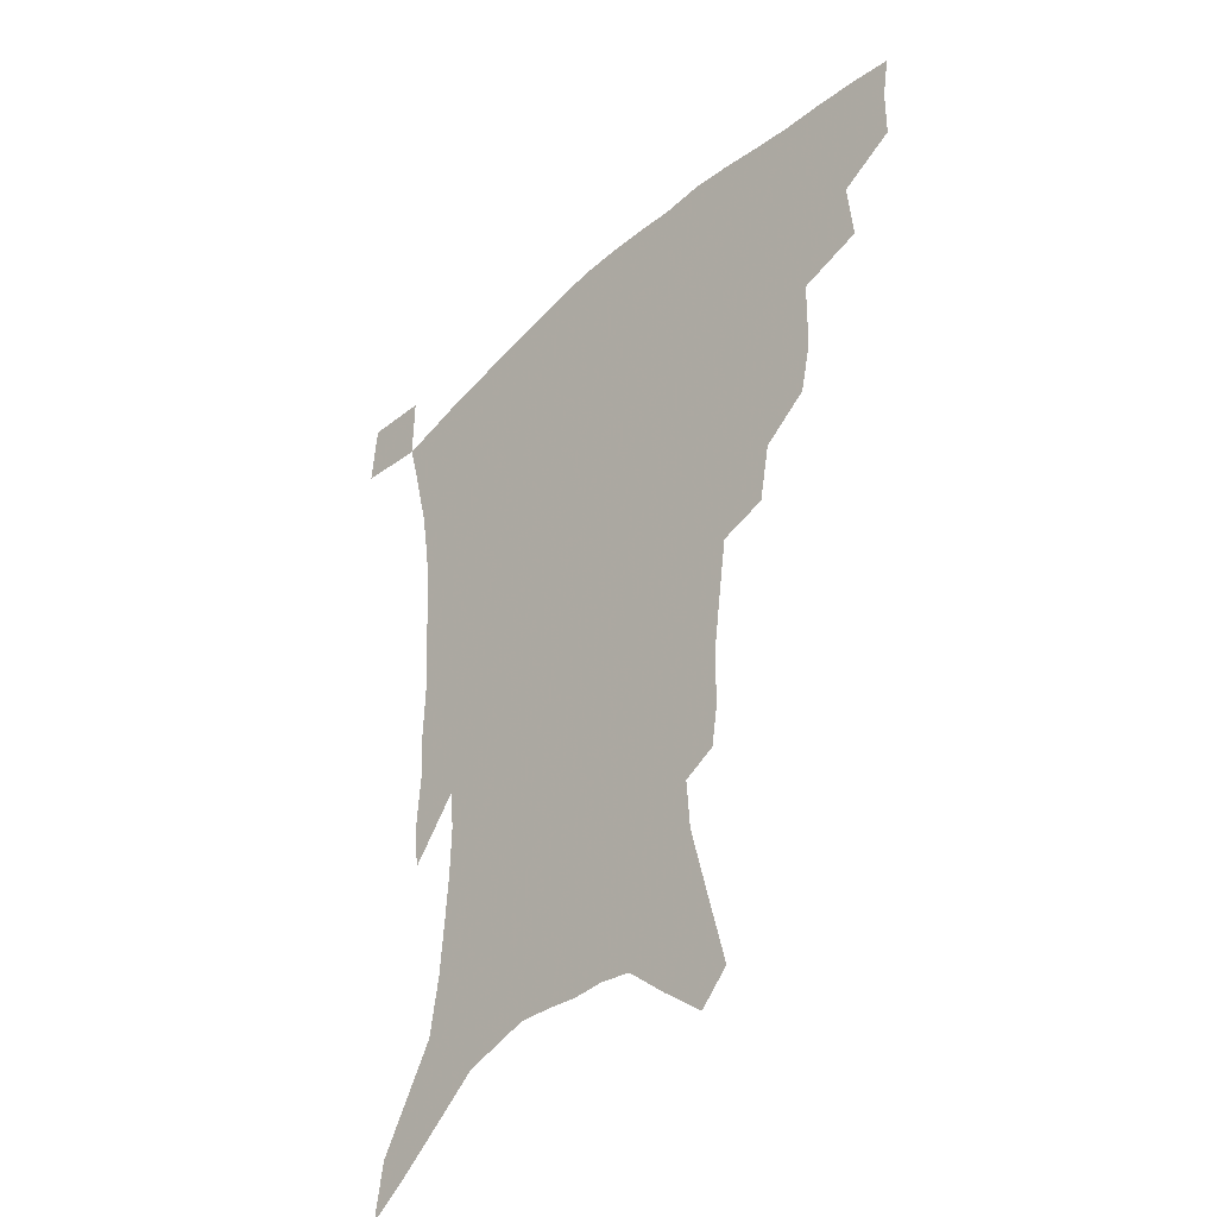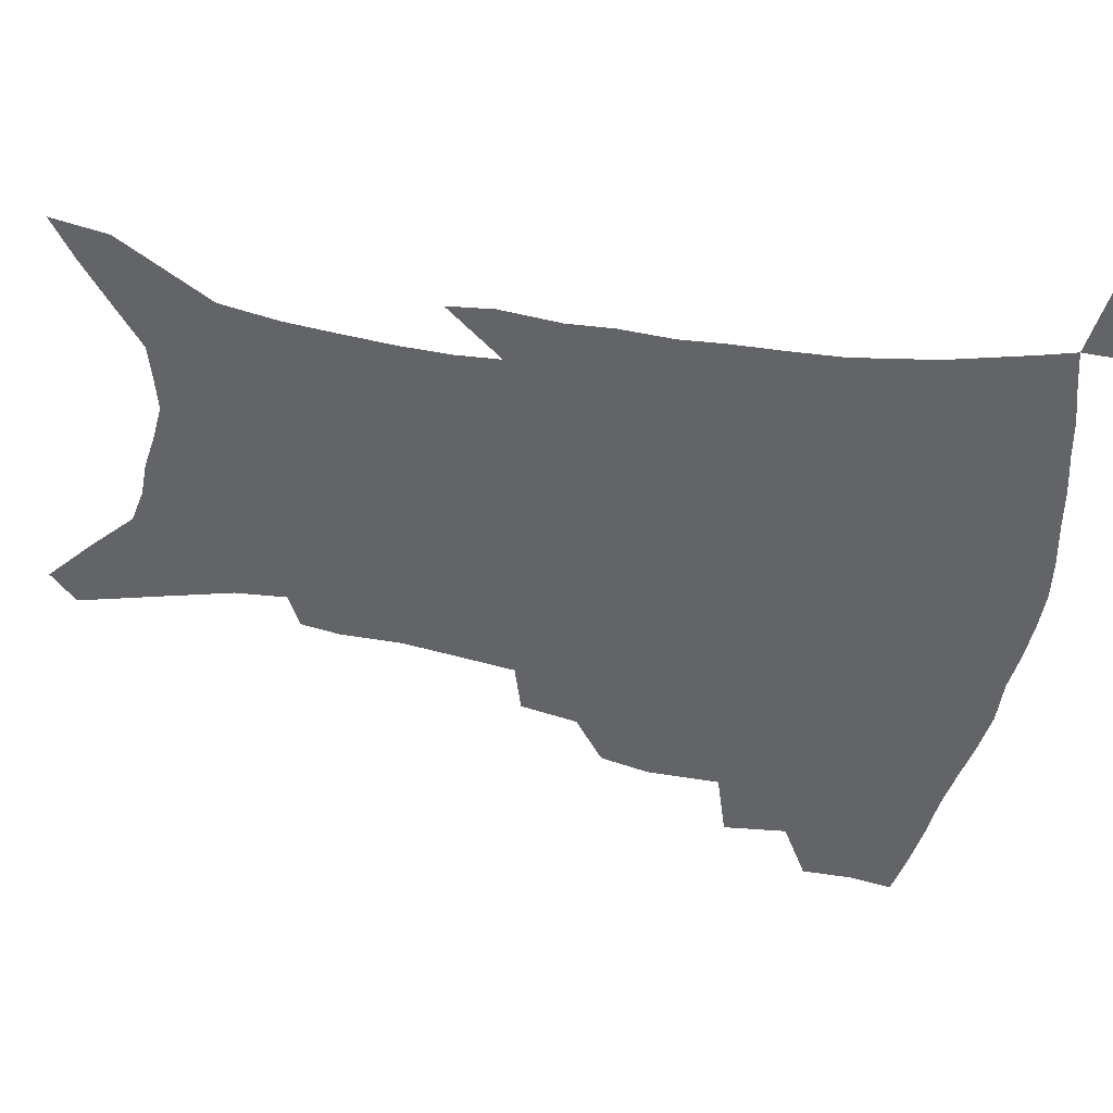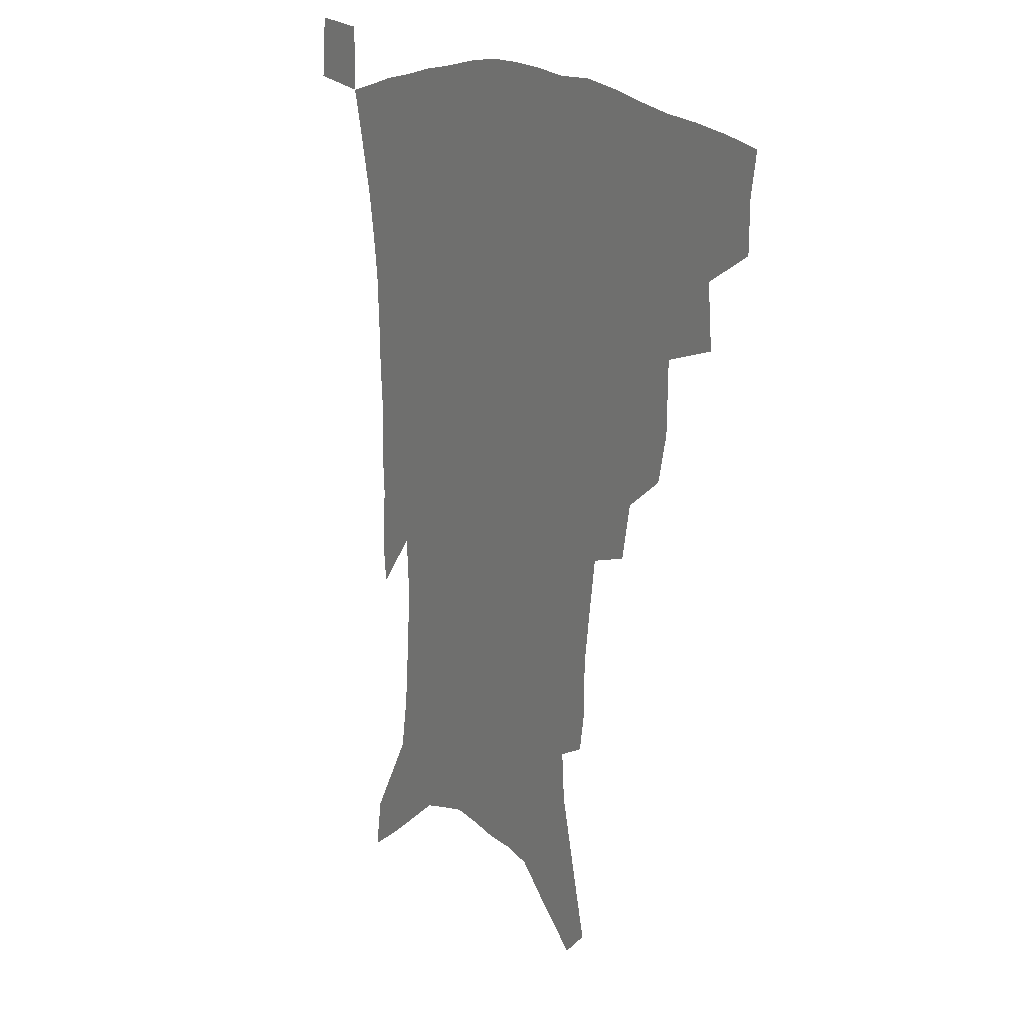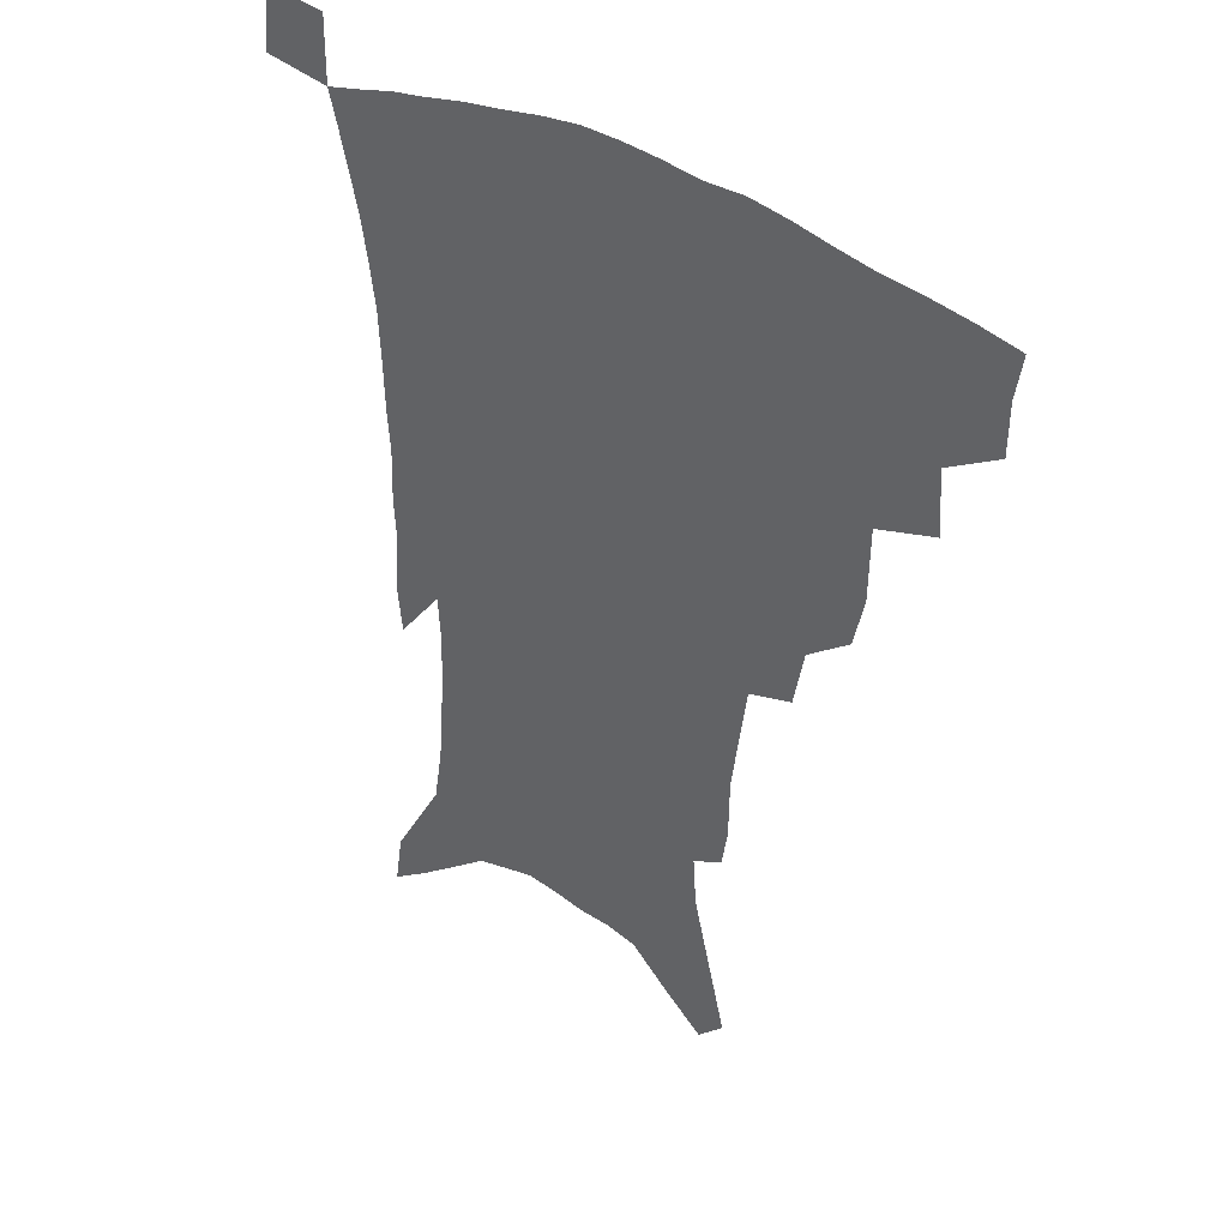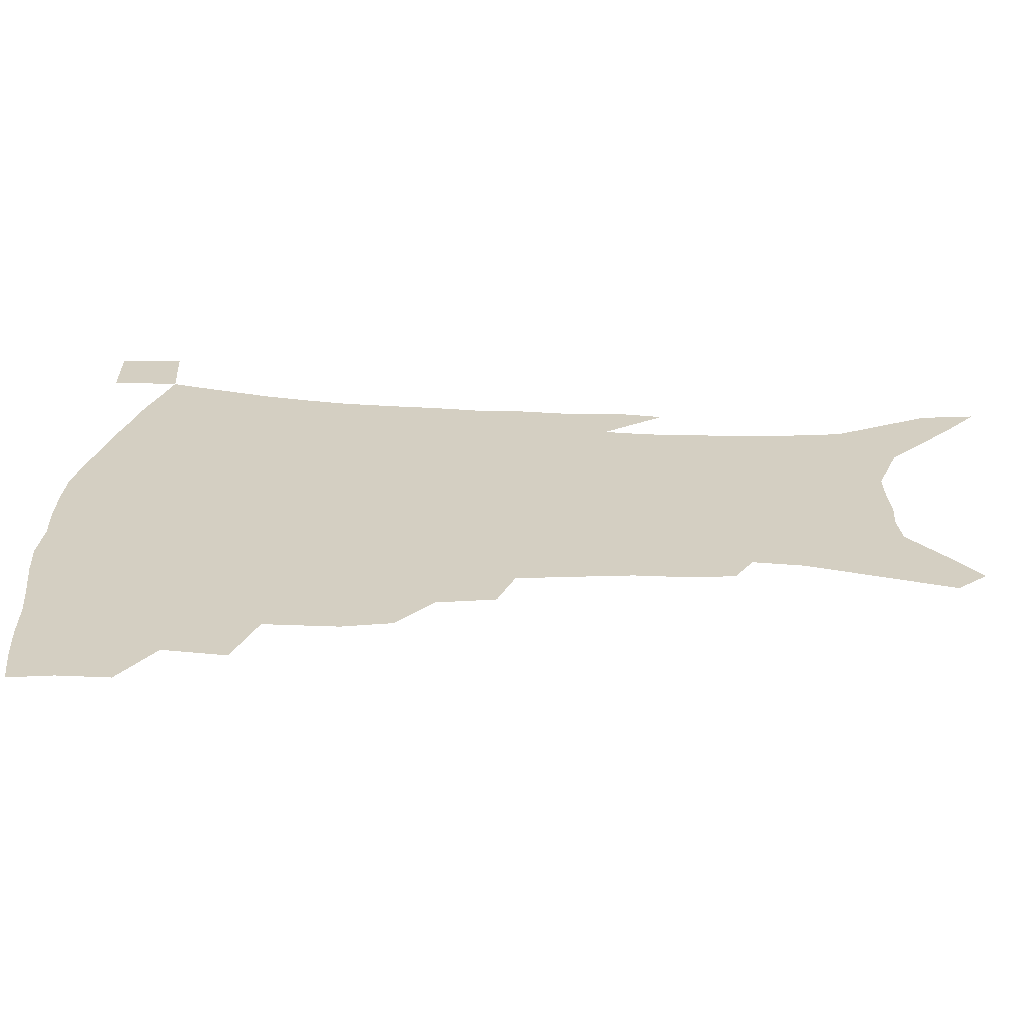
<metadata>
{"format":"obj","ext":"obj","renderer":"f3d","projection":"perspective","resolution":1024,"background":"white","views":[{"elev":-40.9,"azim":-132.4,"up":"+Y"},{"elev":-51.3,"azim":80.0,"up":"+Z"},{"elev":16.4,"azim":-124.6,"up":"+Y"},{"elev":38.2,"azim":-141.7,"up":"+Y"},{"elev":25.6,"azim":-85.2,"up":"+Z"}]}
</metadata>
<code>
v 441.9 392.9 0
v 441.7 411.3 0
v 439.1 426.8 0
v 459.1 358.9 0
v 461.1 381.6 0
v 458.8 397.9 0
v 456.8 413.7 0
v 454 429.8 0
v 485.5 308.3 0
v 481.5 325.9 0
v 481.1 352.1 0
v 479 370 0
v 477.3 386.5 0
v 474.3 401.3 0
v 471.7 416.5 0
v 469 432.1 0
v 505.1 275.9 0
v 501.2 296.4 0
v 499 319 0
v 496.9 338.4 0
v 496.2 359.6 0
v 494.2 375.1 0
v 491.9 389.6 0
v 489.4 404 0
v 487 418.7 0
v 484.8 433.7 0
v 529.2 195.3 0
v 527 209.2 0
v 526.7 230.5 0
v 524.3 248.7 0
v 521.2 270.9 0
v 517.1 289.4 0
v 516.1 314.9 0
v 513.8 331.3 0
v 511.3 346.6 0
v 509.9 363.3 0
v 508.1 378.1 0
v 506 392.1 0
v 503.7 406.4 0
v 501.6 420.9 0
v 499.4 436.4 0
v 526.5 119.4 0
v 532.5 144.2 0
v 539.1 171.7 0
v 540.3 189.6 0
v 540.3 210.7 0
v 538.6 226.9 0
v 537 245.5 0
v 534.6 264.2 0
v 531.7 281.8 0
v 528.9 298.9 0
v 528 320.6 0
v 526.1 335.7 0
v 524.9 352.1 0
v 523.2 366.1 0
v 521.9 380.6 0
v 519.8 394.3 0
v 518 408.4 0
v 516 422.6 0
v 513.8 439.3 0
v 536.4 109.5 0
v 542.1 134.8 0
v 547.2 159.5 0
v 550.1 180.9 0
v 550.3 199.4 0
v 550.7 223.2 0
v 549 239.5 0
v 546.8 254.8 0
v 544.3 269.6 0
v 542.3 288.2 0
v 541.1 308.1 0
v 539.7 324.5 0
v 538.6 340 0
v 537.9 355.4 0
v 536.7 369.1 0
v 536 383 0
v 534 396.2 0
v 532.2 410.3 0
v 530.2 425.4 0
v 528.1 441.5 0
v 550.5 121.8 0
v 556.5 148.7 0
v 560.5 173.5 0
v 560.5 189.8 0
v 560 206.9 0
v 560.1 230.7 0
v 558.6 246.3 0
v 557.1 263.8 0
v 554.9 277.2 0
v 553.4 294.7 0
v 552.5 313 0
v 551.6 328.4 0
v 551.1 343.8 0
v 550.4 357.7 0
v 549.9 371.5 0
v 548.9 384.3 0
v 547.8 397.5 0
v 547.1 411 0
v 545.4 425.4 0
v 543.4 441.2 0
v 565.1 135.5 0
v 569 159.6 0
v 569.9 176.9 0
v 570 194.2 0
v 570.1 215.8 0
v 569.2 232.3 0
v 568 250.6 0
v 566.7 266.5 0
v 565.3 282.6 0
v 564.4 300 0
v 563.8 316.7 0
v 562.9 329.5 0
v 562.9 345.8 0
v 562.8 360 0
v 562.5 372.7 0
v 561.6 385.2 0
v 561.5 398.4 0
v 560.8 411.8 0
v 559.5 426.1 0
v 557.5 442.9 0
v 576.5 137.8 0
v 579.4 163.3 0
v 580 182.7 0
v 579.3 196.4 0
v 579.3 218.1 0
v 578.5 235 0
v 577.6 251.1 0
v 576.5 267.7 0
v 575.5 282.5 0
v 574.9 299.6 0
v 574.6 317.6 0
v 574.8 333.9 0
v 574.5 346.4 0
v 574.6 360.3 0
v 575.1 373.6 0
v 574.9 386 0
v 575.2 398.9 0
v 574.9 411.9 0
v 573.2 427.2 0
v 571.5 443.8 0
v 588 138 0
v 589.5 164.4 0
v 589.5 183.8 0
v 589.3 204.4 0
v 588.7 220.6 0
v 588.1 239.9 0
v 587.3 254.3 0
v 586.7 272.8 0
v 586.3 287.5 0
v 585.7 302.9 0
v 585.6 320 0
v 585.8 334.7 0
v 586.2 348.1 0
v 586.7 362.2 0
v 587.1 373.6 0
v 588.2 386.9 0
v 588.2 399.2 0
v 588.1 411.8 0
v 586.9 427.5 0
v 585.5 444 0
v 599.8 139.9 0
v 599.6 163.6 0
v 599.1 183.7 0
v 598.9 201 0
v 598.2 218.9 0
v 597.6 237.6 0
v 596.9 255.6 0
v 596.8 269.9 0
v 596.2 289.4 0
v 596.2 303.4 0
v 596.3 319.7 0
v 596.8 332.5 0
v 597.4 348.1 0
v 598.2 360.8 0
v 599.6 374.7 0
v 600.5 386.9 0
v 601.1 399 0
v 601.1 412.5 0
v 600.7 426.9 0
v 600.2 442.1 0
v 611.4 140.9 0
v 610.3 159.6 0
v 608.9 182 0
v 608.2 200.4 0
v 607.5 219.4 0
v 606.9 238.1 0
v 606.8 253.1 0
v 606.6 270.2 0
v 606.6 286.1 0
v 606.6 302.4 0
v 606.9 317.9 0
v 607.7 334.8 0
v 608.5 347.2 0
v 609.6 359.6 0
v 611 373.8 0
v 612.3 386.2 0
v 613.7 398.2 0
v 615.3 410.7 0
v 615.7 424.3 0
v 615.4 439.2 0
v 622.9 137.9 0
v 620.6 158.3 0
v 619.7 175.3 0
v 618.1 196.5 0
v 616.6 220 0
v 616.2 237.2 0
v 616.5 251.5 0
v 616.2 269.8 0
v 617.2 282.1 0
v 617.2 298.7 0
v 617.7 313.9 0
v 618 333.2 0
v 619.3 346.9 0
v 620.9 358.5 0
v 622.5 371.6 0
v 624.2 384.2 0
v 626.1 396.7 0
v 628.4 409.2 0
v 629.3 422.3 0
v 629.6 437 0
v 634.1 134.7 0
v 631.9 153.4 0
v 629.1 175.7 0
v 628.2 192.7 0
v 626.9 213 0
v 626.3 231.2 0
v 627.1 245.2 0
v 626.7 264 0
v 627.1 280.1 0
v 627.5 296.1 0
v 628.2 311.7 0
v 629.5 326.4 0
v 630 343.2 0
v 632 355.6 0
v 633.8 369.1 0
v 635.9 383.2 0
v 638.1 394.7 0
v 640.5 407.5 0
v 642.5 419.8 0
v 643.8 433.9 0
v 648.3 123.2 0
v 644.2 145.4 0
v 640.8 167.3 0
v 639.1 185.7 0
v 636.8 207.9 0
v 636.7 224 0
v 637 239.9 0
v 637.1 257.8 0
v 637.3 275.1 0
v 638.6 289.6 0
v 638.6 307.5 0
v 640.3 321.2 0
v 641 338 0
v 643 351.8 0
v 645.2 365.1 0
v 647.2 379.9 0
v 650 392.8 0
v 652.5 405.2 0
v 655.1 417.5 0
v 657 431.5 0
v 662.6 111.8 0
v 658.1 134.4 0
v 654.6 155 0
v 651.3 175.7 0
v 649.8 194.2 0
v 648.6 212.6 0
v 648.2 230.1 0
v 649.1 246.1 0
v 650.2 262.7 0
v 650.3 280.6 0
v 650.5 298.2 0
v 651.5 314.1 0
v 654.1 327.2 0
v 654.3 346.3 0
v 656.3 361.6 0
v 658.2 377.3 0
v 661.7 389.2 0
v 664.5 402.5 0
v 667.4 415 0
v 670.4 427.8 0
v 676.7 101.6 0
v 673.7 121.1 0
v 665.7 224.7 0
v 667.4 240.9 0
v 665.9 262.6 0
v 666.8 279.2 0
v 666.1 298.6 0
v 667.3 315 0
v 667.8 333.5 0
v 668.7 351.9 0
v 670.9 368.1 0
v 673.5 384.3 0
v 676.8 398.2 0
v 680 411.8 0
v 683.3 424.7 0
v 683 449.2 0
v 708.2 428.1 0
v 706.1 451.4 0
f 5 6 1
f 1 6 2
f 6 7 2
f 2 7 3
f 7 8 3
f 11 12 4
f 4 12 5
f 12 13 5
f 5 13 6
f 13 14 6
f 6 14 7
f 14 15 7
f 7 15 8
f 15 16 8
f 18 19 9
f 9 19 10
f 19 20 10
f 10 20 11
f 20 21 11
f 11 21 12
f 21 22 12
f 12 22 13
f 22 23 13
f 13 23 14
f 23 24 14
f 14 24 15
f 24 25 15
f 15 25 16
f 25 26 16
f 31 32 17
f 17 32 18
f 32 33 18
f 18 33 19
f 33 34 19
f 19 34 20
f 34 35 20
f 20 35 21
f 35 36 21
f 21 36 22
f 36 37 22
f 22 37 23
f 37 38 23
f 23 38 24
f 38 39 24
f 24 39 25
f 39 40 25
f 25 40 26
f 40 41 26
f 45 46 27
f 27 46 28
f 46 47 28
f 28 47 29
f 47 48 29
f 29 48 30
f 48 49 30
f 30 49 31
f 49 50 31
f 31 50 32
f 50 51 32
f 32 51 33
f 51 52 33
f 33 52 34
f 52 53 34
f 34 53 35
f 53 54 35
f 35 54 36
f 54 55 36
f 36 55 37
f 55 56 37
f 37 56 38
f 56 57 38
f 38 57 39
f 57 58 39
f 39 58 40
f 58 59 40
f 40 59 41
f 59 60 41
f 61 62 42
f 42 62 43
f 62 63 43
f 43 63 44
f 63 64 44
f 44 64 45
f 64 65 45
f 45 65 46
f 65 66 46
f 46 66 47
f 66 67 47
f 47 67 48
f 67 68 48
f 48 68 49
f 68 69 49
f 49 69 50
f 69 70 50
f 50 70 51
f 70 71 51
f 51 71 52
f 71 72 52
f 52 72 53
f 72 73 53
f 53 73 54
f 73 74 54
f 54 74 55
f 74 75 55
f 55 75 56
f 75 76 56
f 56 76 57
f 76 77 57
f 57 77 58
f 77 78 58
f 58 78 59
f 78 79 59
f 59 79 60
f 79 80 60
f 61 81 62
f 81 82 62
f 62 82 63
f 82 83 63
f 63 83 64
f 83 84 64
f 64 84 65
f 84 85 65
f 65 85 66
f 85 86 66
f 66 86 67
f 86 87 67
f 67 87 68
f 87 88 68
f 68 88 69
f 88 89 69
f 69 89 70
f 89 90 70
f 70 90 71
f 90 91 71
f 71 91 72
f 91 92 72
f 72 92 73
f 92 93 73
f 73 93 74
f 93 94 74
f 74 94 75
f 94 95 75
f 75 95 76
f 95 96 76
f 76 96 77
f 96 97 77
f 77 97 78
f 97 98 78
f 78 98 79
f 98 99 79
f 79 99 80
f 99 100 80
f 81 101 82
f 101 102 82
f 82 102 83
f 102 103 83
f 83 103 84
f 103 104 84
f 84 104 85
f 104 105 85
f 85 105 86
f 105 106 86
f 86 106 87
f 106 107 87
f 87 107 88
f 107 108 88
f 88 108 89
f 108 109 89
f 89 109 90
f 109 110 90
f 90 110 91
f 110 111 91
f 91 111 92
f 111 112 92
f 92 112 93
f 112 113 93
f 93 113 94
f 113 114 94
f 94 114 95
f 114 115 95
f 95 115 96
f 115 116 96
f 96 116 97
f 116 117 97
f 97 117 98
f 117 118 98
f 98 118 99
f 118 119 99
f 99 119 100
f 119 120 100
f 101 121 102
f 121 122 102
f 102 122 103
f 122 123 103
f 103 123 104
f 123 124 104
f 104 124 105
f 124 125 105
f 105 125 106
f 125 126 106
f 106 126 107
f 126 127 107
f 107 127 108
f 127 128 108
f 108 128 109
f 128 129 109
f 109 129 110
f 129 130 110
f 110 130 111
f 130 131 111
f 111 131 112
f 131 132 112
f 112 132 113
f 132 133 113
f 113 133 114
f 133 134 114
f 114 134 115
f 134 135 115
f 115 135 116
f 135 136 116
f 116 136 117
f 136 137 117
f 117 137 118
f 137 138 118
f 118 138 119
f 138 139 119
f 119 139 120
f 139 140 120
f 121 141 122
f 141 142 122
f 122 142 123
f 142 143 123
f 123 143 124
f 143 144 124
f 124 144 125
f 144 145 125
f 125 145 126
f 145 146 126
f 126 146 127
f 146 147 127
f 127 147 128
f 147 148 128
f 128 148 129
f 148 149 129
f 129 149 130
f 149 150 130
f 130 150 131
f 150 151 131
f 131 151 132
f 151 152 132
f 132 152 133
f 152 153 133
f 133 153 134
f 153 154 134
f 134 154 135
f 154 155 135
f 135 155 136
f 155 156 136
f 136 156 137
f 156 157 137
f 137 157 138
f 157 158 138
f 138 158 139
f 158 159 139
f 139 159 140
f 159 160 140
f 141 161 142
f 161 162 142
f 142 162 143
f 162 163 143
f 143 163 144
f 163 164 144
f 144 164 145
f 164 165 145
f 145 165 146
f 165 166 146
f 146 166 147
f 166 167 147
f 147 167 148
f 167 168 148
f 148 168 149
f 168 169 149
f 149 169 150
f 169 170 150
f 150 170 151
f 170 171 151
f 151 171 152
f 171 172 152
f 152 172 153
f 172 173 153
f 153 173 154
f 173 174 154
f 154 174 155
f 174 175 155
f 155 175 156
f 175 176 156
f 156 176 157
f 176 177 157
f 157 177 158
f 177 178 158
f 158 178 159
f 178 179 159
f 159 179 160
f 179 180 160
f 161 181 162
f 181 182 162
f 162 182 163
f 182 183 163
f 163 183 164
f 183 184 164
f 164 184 165
f 184 185 165
f 165 185 166
f 185 186 166
f 166 186 167
f 186 187 167
f 167 187 168
f 187 188 168
f 168 188 169
f 188 189 169
f 169 189 170
f 189 190 170
f 170 190 171
f 190 191 171
f 171 191 172
f 191 192 172
f 172 192 173
f 192 193 173
f 173 193 174
f 193 194 174
f 174 194 175
f 194 195 175
f 175 195 176
f 195 196 176
f 176 196 177
f 196 197 177
f 177 197 178
f 197 198 178
f 178 198 179
f 198 199 179
f 179 199 180
f 199 200 180
f 181 201 182
f 201 202 182
f 182 202 183
f 202 203 183
f 183 203 184
f 203 204 184
f 184 204 185
f 204 205 185
f 185 205 186
f 205 206 186
f 186 206 187
f 206 207 187
f 187 207 188
f 207 208 188
f 188 208 189
f 208 209 189
f 189 209 190
f 209 210 190
f 190 210 191
f 210 211 191
f 191 211 192
f 211 212 192
f 192 212 193
f 212 213 193
f 193 213 194
f 213 214 194
f 194 214 195
f 214 215 195
f 195 215 196
f 215 216 196
f 196 216 197
f 216 217 197
f 197 217 198
f 217 218 198
f 198 218 199
f 218 219 199
f 199 219 200
f 219 220 200
f 201 221 202
f 221 222 202
f 202 222 203
f 222 223 203
f 203 223 204
f 223 224 204
f 204 224 205
f 224 225 205
f 205 225 206
f 225 226 206
f 206 226 207
f 226 227 207
f 207 227 208
f 227 228 208
f 208 228 209
f 228 229 209
f 209 229 210
f 229 230 210
f 210 230 211
f 230 231 211
f 211 231 212
f 231 232 212
f 212 232 213
f 232 233 213
f 213 233 214
f 233 234 214
f 214 234 215
f 234 235 215
f 215 235 216
f 235 236 216
f 216 236 217
f 236 237 217
f 217 237 218
f 237 238 218
f 218 238 219
f 238 239 219
f 219 239 220
f 239 240 220
f 221 241 222
f 241 242 222
f 222 242 223
f 242 243 223
f 223 243 224
f 243 244 224
f 224 244 225
f 244 245 225
f 225 245 226
f 245 246 226
f 226 246 227
f 246 247 227
f 227 247 228
f 247 248 228
f 228 248 229
f 248 249 229
f 229 249 230
f 249 250 230
f 230 250 231
f 250 251 231
f 231 251 232
f 251 252 232
f 232 252 233
f 252 253 233
f 233 253 234
f 253 254 234
f 234 254 235
f 254 255 235
f 235 255 236
f 255 256 236
f 236 256 237
f 256 257 237
f 237 257 238
f 257 258 238
f 238 258 239
f 258 259 239
f 239 259 240
f 259 260 240
f 241 261 242
f 261 262 242
f 242 262 243
f 262 263 243
f 243 263 244
f 263 264 244
f 244 264 245
f 264 265 245
f 245 265 246
f 265 266 246
f 246 266 247
f 266 267 247
f 247 267 248
f 267 268 248
f 248 268 249
f 268 269 249
f 249 269 250
f 269 270 250
f 250 270 251
f 270 271 251
f 251 271 252
f 271 272 252
f 252 272 253
f 272 273 253
f 253 273 254
f 273 274 254
f 254 274 255
f 274 275 255
f 255 275 256
f 275 276 256
f 256 276 257
f 276 277 257
f 257 277 258
f 277 278 258
f 258 278 259
f 278 279 259
f 259 279 260
f 279 280 260
f 261 281 262
f 281 282 262
f 262 282 263
f 268 283 269
f 283 284 269
f 269 284 270
f 284 285 270
f 270 285 271
f 285 286 271
f 271 286 272
f 286 287 272
f 272 287 273
f 287 288 273
f 273 288 274
f 288 289 274
f 274 289 275
f 289 290 275
f 275 290 276
f 290 291 276
f 276 291 277
f 291 292 277
f 277 292 278
f 292 293 278
f 278 293 279
f 293 294 279
f 279 294 280
f 294 295 280
f 295 297 296
f 297 298 296

</code>
